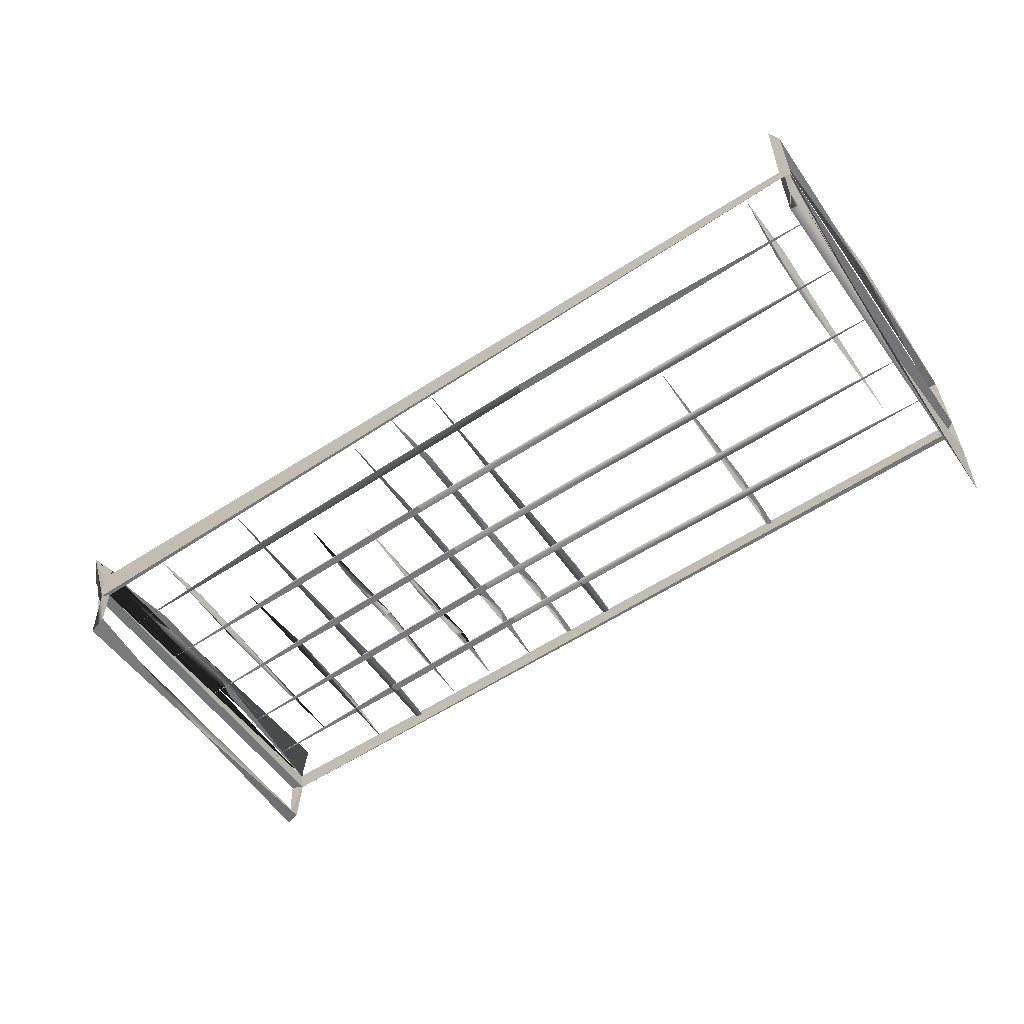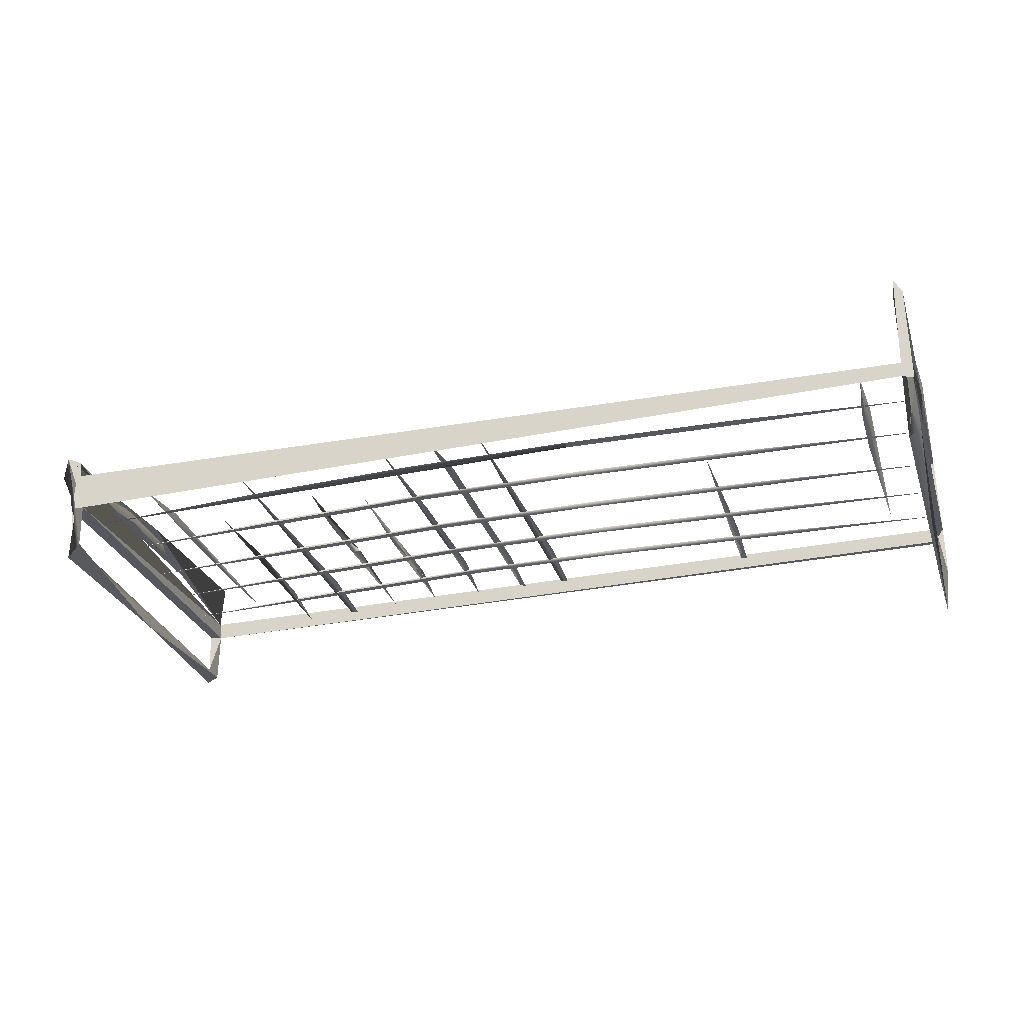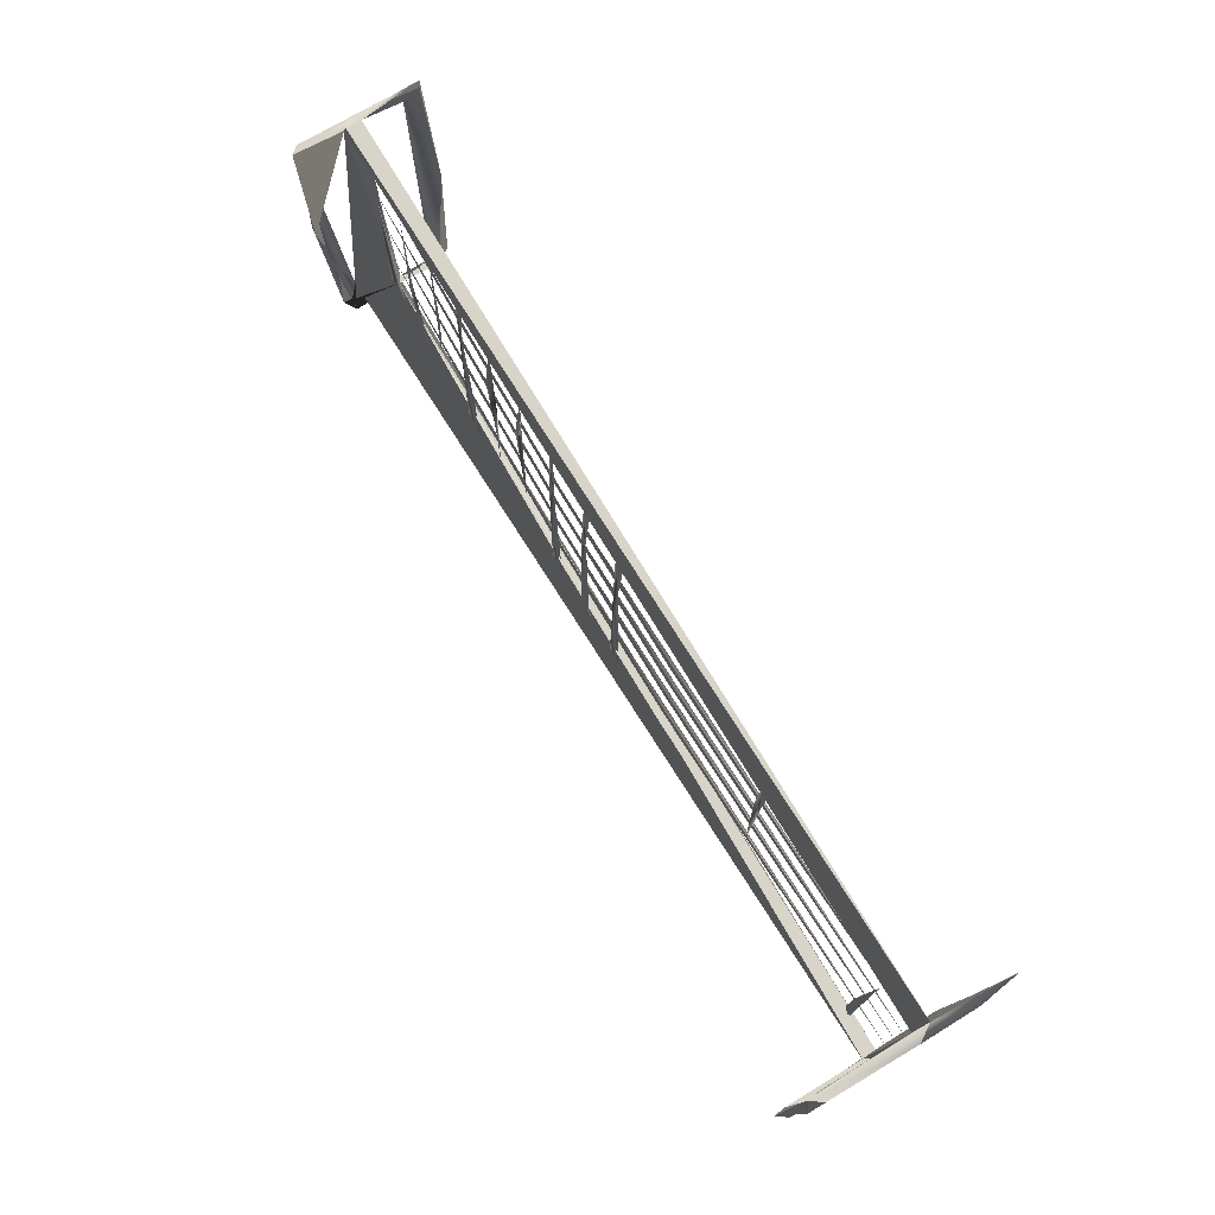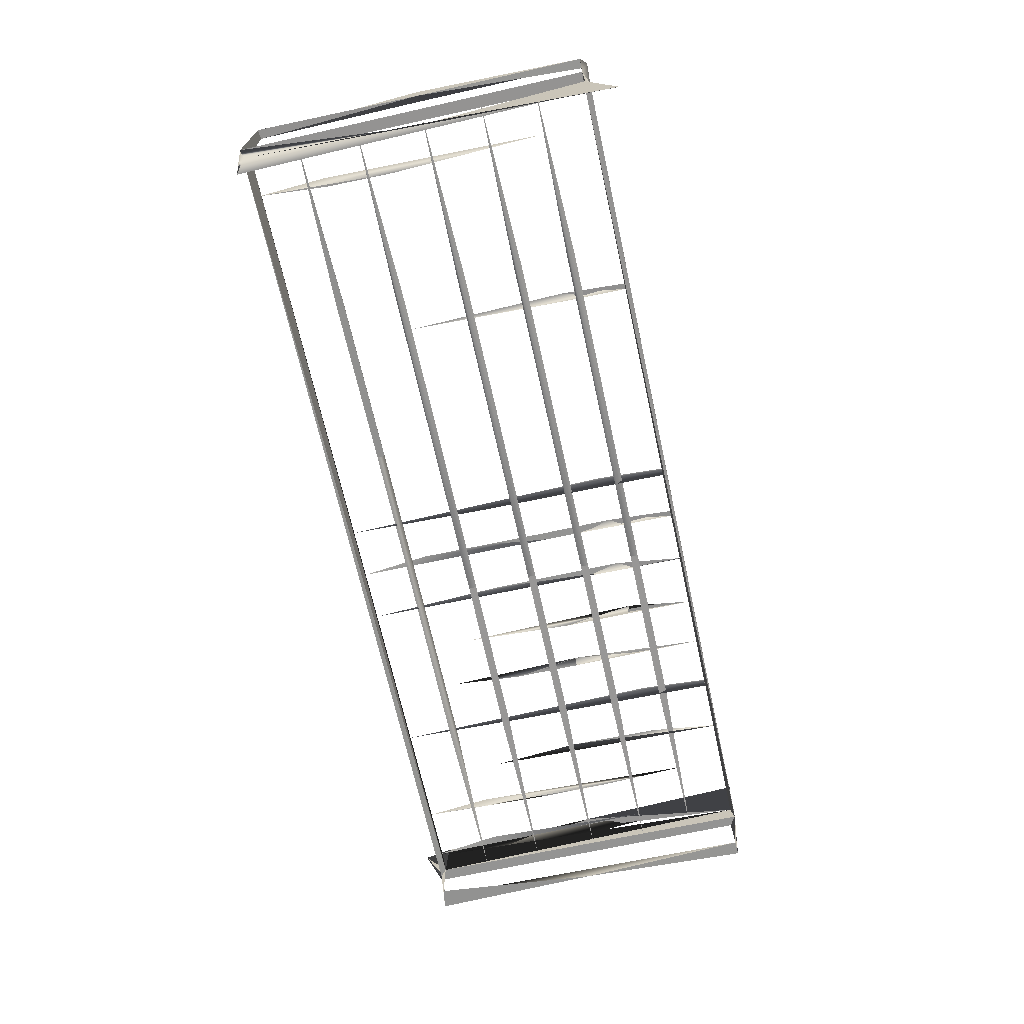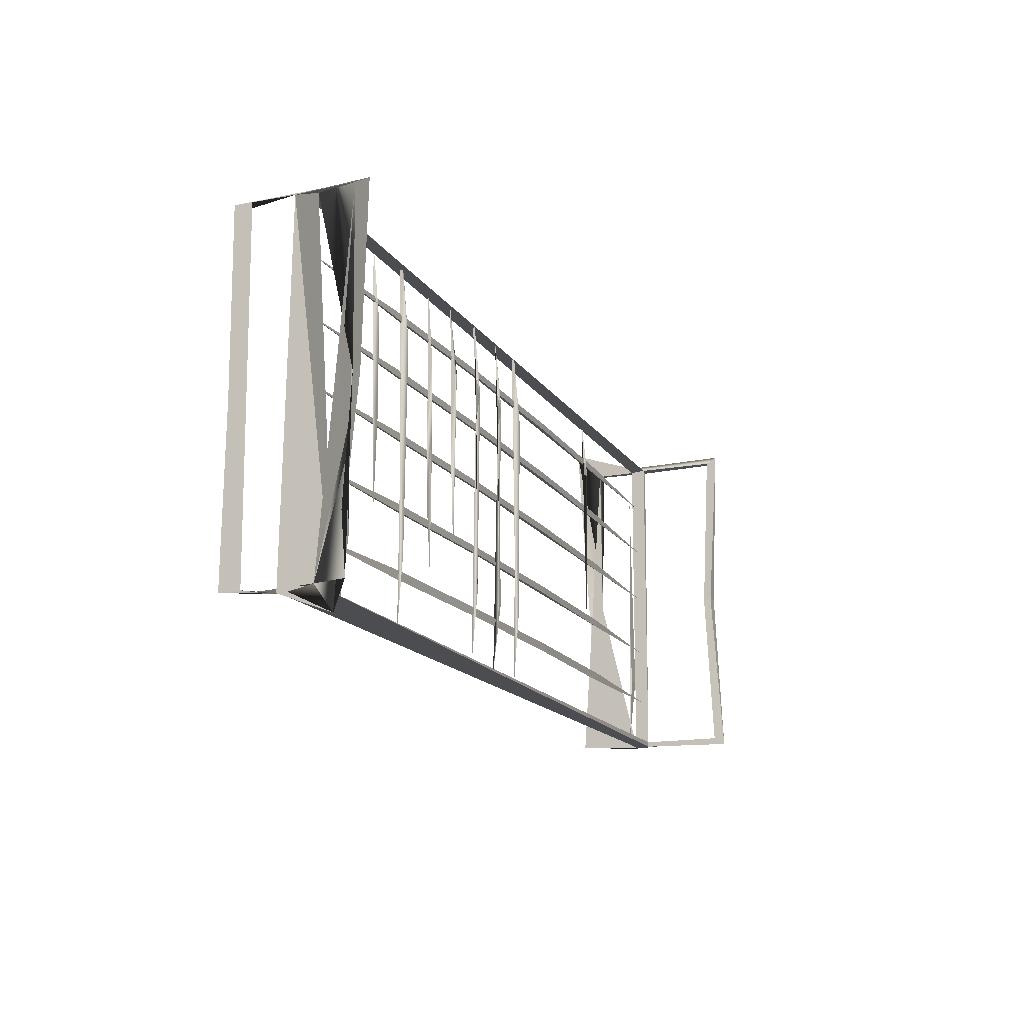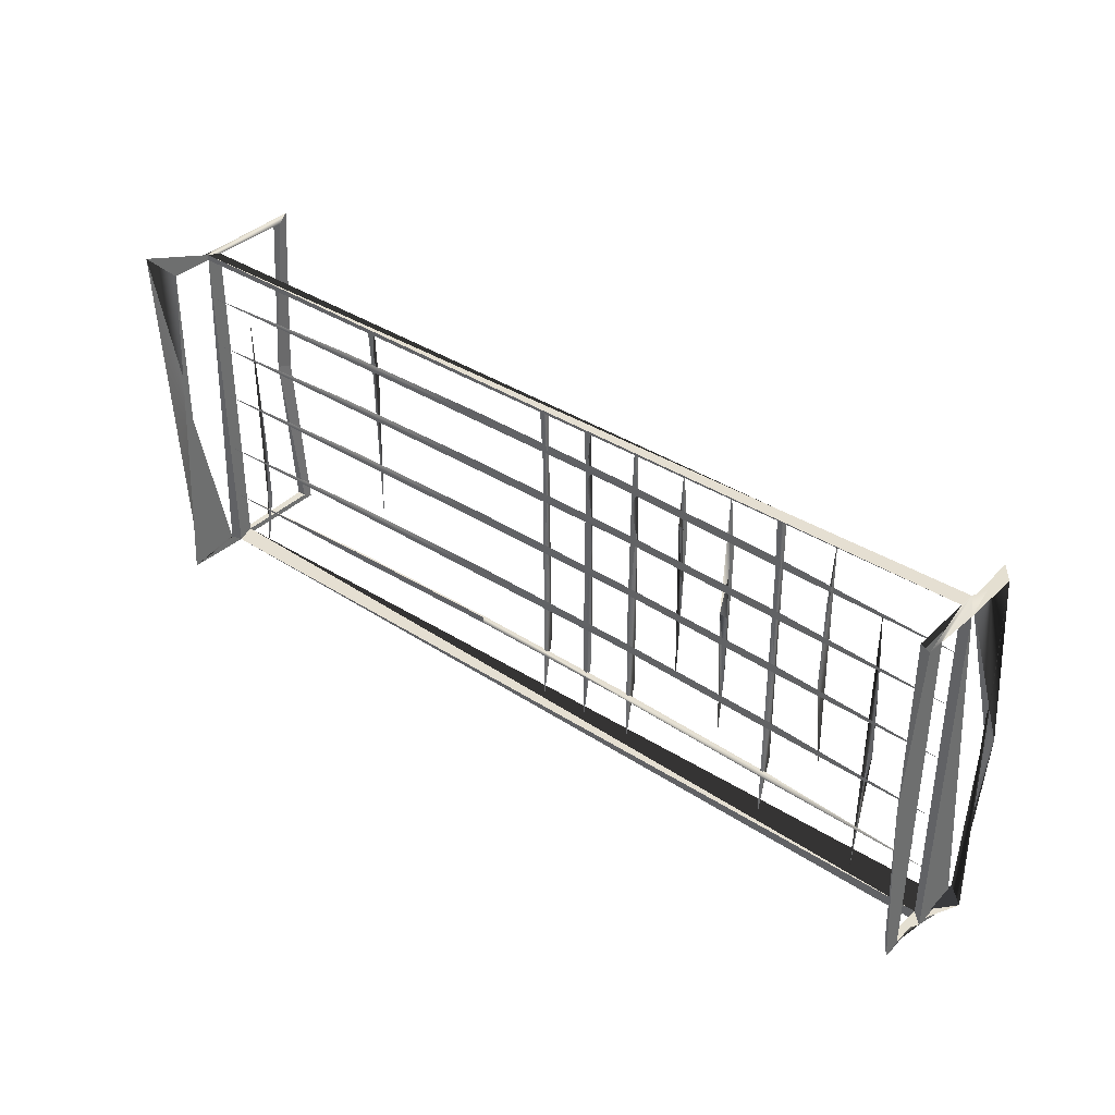
<metadata>
{"format":"obj","ext":"obj","renderer":"f3d","projection":"perspective","resolution":1024,"background":"white","views":[{"elev":-56.7,"azim":-145.4,"up":"+Y"},{"elev":-29.0,"azim":-163.3,"up":"+Y"},{"elev":75.4,"azim":-121.1,"up":"+Z"},{"elev":-66.9,"azim":-77.7,"up":"+Y"},{"elev":-15.9,"azim":112.5,"up":"+Z"},{"elev":37.5,"azim":39.9,"up":"+Z"}]}
</metadata>
<code>
v -0.6042 0.258 0.2754
v -0.2042 0.2662 0.2938
v -0.2042 0.2689 0.2758
v -0.6045 0.2563 0.294
v -1.015 0.2218 -0.4071
v -0.9958 0.2638 -0.4062
v -0.9951 0.2296 -0.4062
v -1.02 0.2225 -0.4058
v 0.1958 0.2661 0.2937
v 0.5958 0.2549 0.2755
v 0.596 0.2564 0.294
v 0.1958 0.2645 0.2754
v 0.5958 0.2593 0.2758
v 1.006 0.2435 0.2832
v -1.014 0.2435 0.2832
v 0.1958 0.2691 0.2758
v -1.001 0.4815 -0.411
v -0.9969 0.2645 -0.3939
v -0.9967 0.456 -0.3942
v 1.019 0.3596 -0.3926
v 0.9958 0.2299 -0.393
v 1.015 0.3353 -0.4541
v 1.052 0.3135 -0.4057
v 1.007 0.2201 -0.4068
v -0.9967 0.2304 0.3941
v 0.9971 0.2689 0.3984
v 0.9955 0.2305 0.4063
v -0.9957 0.2663 0.3965
v -0.9967 0.2306 0.4074
v 0.9965 0.2649 0.407
v -0.6042 0.258 0.1467
v -0.2042 0.2662 0.1651
v -0.2042 0.2689 0.1471
v -0.6045 0.2563 0.1653
v 0.1958 0.2661 0.165
v 0.5958 0.2549 0.1468
v 0.596 0.2564 0.1653
v 0.1958 0.2645 0.1467
v 0.5958 0.2593 0.1471
v 1.006 0.2435 0.1545
v -1.014 0.2435 0.1545
v 0.1958 0.2691 0.1471
v -0.6042 0.258 0.0092
v -0.2042 0.2662 0.0276
v -0.2042 0.2689 0.0096
v -0.6045 0.2563 0.0278
v 0.1958 0.2661 0.0275
v 0.5958 0.2549 0.0093
v 0.596 0.2564 0.0278
v 0.1958 0.2645 0.0092
v 0.5958 0.2593 0.0096
v 1.006 0.2435 0.0171
v -1.014 0.2435 0.017
v 0.1958 0.2691 0.0097
v -0.6042 0.258 -0.1454
v -0.2042 0.2662 -0.127
v -0.2042 0.2689 -0.145
v -0.6045 0.2563 -0.1268
v 0.1958 0.2661 -0.1271
v 0.5958 0.2549 -0.1453
v 0.596 0.2564 -0.1268
v 0.1958 0.2645 -0.1454
v 0.5958 0.2593 -0.145
v 1.006 0.2435 -0.1376
v -1.014 0.2435 -0.1376
v 0.1958 0.2691 -0.145
v -0.6044 0.2564 -0.2886
v -0.2042 0.2691 -0.2704
v -0.2042 0.2661 -0.2883
v -0.6042 0.2593 -0.2704
v -0.2042 0.2645 -0.27
v 0.5959 0.2564 -0.2885
v 1.005 0.2433 -0.279
v 0.1958 0.2662 -0.2884
v 0.1958 0.2688 -0.2704
v -1.014 0.2435 -0.2779
v -0.6042 0.2549 -0.2701
v 0.5954 0.2584 -0.2693
v -0.8885 0.2538 -0.0812
v -0.9097 0.2585 -0.2412
v -0.9039 0.2429 -0.3957
v -0.9015 0.2536 0.2696
v -0.8897 0.2556 -0.2371
v -0.5142 0.2548 0.3971
v -0.4991 0.2599 0.3974
v -0.5181 0.2675 0.2456
v -0.4988 0.2655 0.2442
v -0.5086 0.2648 -0.1247
v -0.0094 0.2793 -0.2371
v -0.0085 0.2694 -0.0786
v -0.018 0.264 -0.3957
v -0.0261 0.2616 0.3972
v -0.0086 0.2683 0.3969
v -0.0288 0.2744 0.2381
v -0.0086 0.2621 0.3967
v 0.0881 0.273 -0.0787
v 0.1063 0.2723 0.0798
v 0.0884 0.2728 0.0798
v 0.1061 0.2782 -0.2371
v 0.1 0.2612 -0.3956
v 0.0916 0.2617 0.3971
v 0.1068 0.2669 0.3968
v 0.0883 0.2753 0.2383
v 0.106 0.2731 0.2382
v 0.1062 0.2782 -0.0786
v 0.0881 0.2744 -0.2371
v 0.2283 0.2776 -0.2371
v 0.2294 0.272 0.2382
v 0.2219 0.2613 -0.3957
v 0.2289 0.2673 0.3968
v 0.2245 0.261 0.3972
v 0.2104 0.2698 -0.0787
v 0.2099 0.2733 0.2382
v 0.3529 0.2747 0.2382
v 0.3342 0.2701 0.2464
v 0.3495 0.2598 0.3968
v 0.3537 0.2655 0.0775
v 0.3438 0.2692 -0.1751
v 0.471 0.2627 0.0798
v 0.4616 0.2682 -0.2385
v 0.4719 0.2638 -0.0786
v 0.4503 0.2653 0.08
v 0.4708 0.2718 0.2382
v 0.4654 0.259 0.397
v 0.5948 0.27 -0.2371
v 0.5957 0.2601 -0.0786
v 0.5861 0.2547 -0.3958
v 0.5781 0.2518 0.3972
v 0.5955 0.2584 0.3969
v 0.5754 0.2648 0.2381
v 0.5956 0.2521 0.3967
v 0.7002 0.2579 0.0267
v 0.7182 0.2611 -0.1843
v 0.7173 0.2488 0.4098
v 0.702 0.2579 0.2392
v 0.8376 0.2558 0.0795
v 0.8408 0.2583 -0.0754
v 0.827 0.254 0.2935
v 0.8195 0.2613 -0.2442
v 0.8262 0.2469 -0.3959
v 0.9549 0.2567 -0.2486
v 0.9453 0.2518 0.155
v 0.9486 0.2392 -0.3995
v 0.9342 0.2525 -0.2451
v 1.017 0.2165 -0.4075
v 1.012 0.1373 -0.3935
v 0.9974 0.3803 0.4112
v 1.019 0.2294 0.3916
v 1.02 0.3609 0.3946
v -1.02 0.2629 0.395
v -1.018 0.4572 0.3967
v -0.9963 0.4569 0.3951
v -1.019 0.4566 -0.3962
v -1 0.4816 0.4114
v -1.021 0.43 0.0002
v -1.002 0.4543 0.0003
v -1.025 0.457 0.0004
v 1.038 0.3749 0.0003
v 1.014 0.3779 0.0051
v -1.02 0.1103 -0.3811
v -1.003 0.1327 -0.0002
v -1.004 0.0616 0.4669
v -1.019 0.1379 0.3972
v 0.9904 0.1035 0.3939
v 1.017 0.1317 0.3943
v 0.9915 0.126 -0.3942
v -0.9973 0.132 0.3942
v -0.9933 0.0783 -0.3999
v 1.016 0.0919 -0.3946
v 0.9994 0.0851 0.0002
v 1.017 0.0913 0.3951
g PrisonBed
f 2 3 1
f 1 4 2
f 6 7 5
f 5 8 6
f 10 11 9
f 9 12 10
f 14 10 13
f 11 10 14
f 1 3 12
f 12 4 15
f 9 16 3
f 3 2 9
f 18 6 17
f 17 19 18
f 11 13 16
f 16 9 11
f 21 22 20
f 20 23 21
f 15 1 12
f 12 2 4
f 13 11 14
f 7 24 21
f 26 27 25
f 25 28 26
f 23 6 18
f 18 21 23
f 26 28 29
f 29 30 26
f 27 29 25
f 4 1 15
f 27 30 29
f 7 6 23
f 23 24 7
f 12 9 2
f 18 7 21
f 3 16 12
f 16 13 10
f 10 12 16
f 32 33 31
f 31 34 32
f 36 37 35
f 35 38 36
f 40 36 39
f 37 36 40
f 31 33 38
f 38 34 41
f 35 42 33
f 33 32 35
f 37 39 42
f 42 35 37
f 41 31 38
f 38 32 34
f 39 37 40
f 34 31 41
f 38 35 32
f 33 42 38
f 42 39 36
f 36 38 42
f 44 45 43
f 43 46 44
f 48 49 47
f 47 50 48
f 52 48 51
f 49 48 52
f 43 45 50
f 50 46 53
f 47 54 45
f 45 44 47
f 49 51 54
f 54 47 49
f 53 43 50
f 50 44 46
f 51 49 52
f 46 43 53
f 50 47 44
f 45 54 50
f 54 51 48
f 48 50 54
f 56 57 55
f 55 58 56
f 60 61 59
f 59 62 60
f 64 60 63
f 61 60 64
f 55 57 62
f 62 58 65
f 59 66 57
f 57 56 59
f 61 63 66
f 66 59 61
f 65 55 62
f 62 56 58
f 63 61 64
f 58 55 65
f 62 59 56
f 57 66 62
f 66 63 60
f 60 62 66
f 68 69 67
f 67 70 68
f 72 73 71
f 71 74 72
f 75 68 71
f 67 77 76
f 75 74 69
f 69 68 75
f 78 72 74
f 74 75 78
f 69 71 77
f 77 67 69
f 72 78 73
f 78 75 71
f 71 73 78
f 76 77 70
f 68 70 77
f 77 71 68
f 70 67 76
f 71 69 74
f 80 81 79
f 83 80 82
f 82 79 83
f 83 81 80
f 82 80 79
f 85 86 84
f 88 85 87
f 87 86 88
f 87 84 86
f 86 85 88
f 90 91 89
f 93 94 92
f 89 93 95
f 95 90 89
f 94 90 95
f 95 92 94
f 94 91 90
f 94 93 89
f 97 98 96
f 97 100 99
f 102 103 101
f 105 102 104
f 104 97 105
f 99 105 97
f 98 97 104
f 104 103 98
f 99 106 96
f 96 105 99
f 105 96 98
f 104 101 103
f 106 100 97
f 97 96 106
f 105 98 103
f 103 102 105
f 108 109 107
f 107 110 108
f 111 108 110
f 108 113 112
f 113 108 111
f 112 109 108
f 107 112 113
f 113 110 107
f 115 116 114
f 118 114 117
f 114 116 117
f 117 115 118
f 115 114 118
f 120 121 119
f 119 122 120
f 122 124 123
f 121 123 119
f 123 124 119
f 122 121 120
f 122 123 121
f 126 127 125
f 129 130 128
f 125 129 131
f 131 126 125
f 130 126 131
f 131 128 130
f 130 127 126
f 130 129 125
f 133 134 132
f 133 132 135
f 135 134 133
f 137 138 136
f 137 140 139
f 136 138 139
f 139 140 136
f 137 139 138
f 142 143 141
f 144 142 141
f 144 143 142
f 22 145 24
f 24 23 22
f 24 145 146
f 148 26 147
f 147 149 148
f 28 25 7
f 7 18 28
f 25 150 8
f 8 7 25
f 18 8 150
f 150 28 18
f 145 22 148
f 148 27 21
f 21 145 148
f 26 148 22
f 22 21 26
f 27 26 21
f 28 150 151
f 151 152 28
f 6 8 153
f 153 17 6
f 30 148 149
f 149 26 30
f 8 18 19
f 19 153 8
f 29 28 152
f 152 154 29
f 150 29 154
f 154 151 150
f 154 152 155
f 155 156 154
f 19 17 156
f 156 155 19
f 17 153 155
f 155 157 17
f 153 19 155
f 157 156 17
f 151 154 157
f 157 155 151
f 152 151 155
f 156 157 154
f 149 158 26
f 22 23 159
f 159 158 22
f 149 147 159
f 147 26 159
f 23 20 149
f 149 159 23
f 158 159 26
f 20 22 158
f 158 149 20
f 160 161 8
f 29 163 162
f 27 165 164
f 24 166 21
f 29 167 25
f 27 148 165
f 29 150 163
f 30 165 148
f 145 21 166
f 166 146 145
f 150 25 167
f 167 163 150
f 5 7 168
f 166 24 169
f 24 146 169
f 164 165 146
f 146 170 164
f 5 160 8
f 30 171 165
f 166 169 170
f 7 8 168
f 170 146 166
f 27 164 171
f 30 27 171
f 160 5 168
f 167 29 162
f 163 167 161
f 171 164 170
f 168 8 161
f 162 163 161
f 161 160 162
f 167 162 160
f 160 168 167
f 165 171 170
f 168 161 167
f 169 146 165
f 165 170 169

</code>
